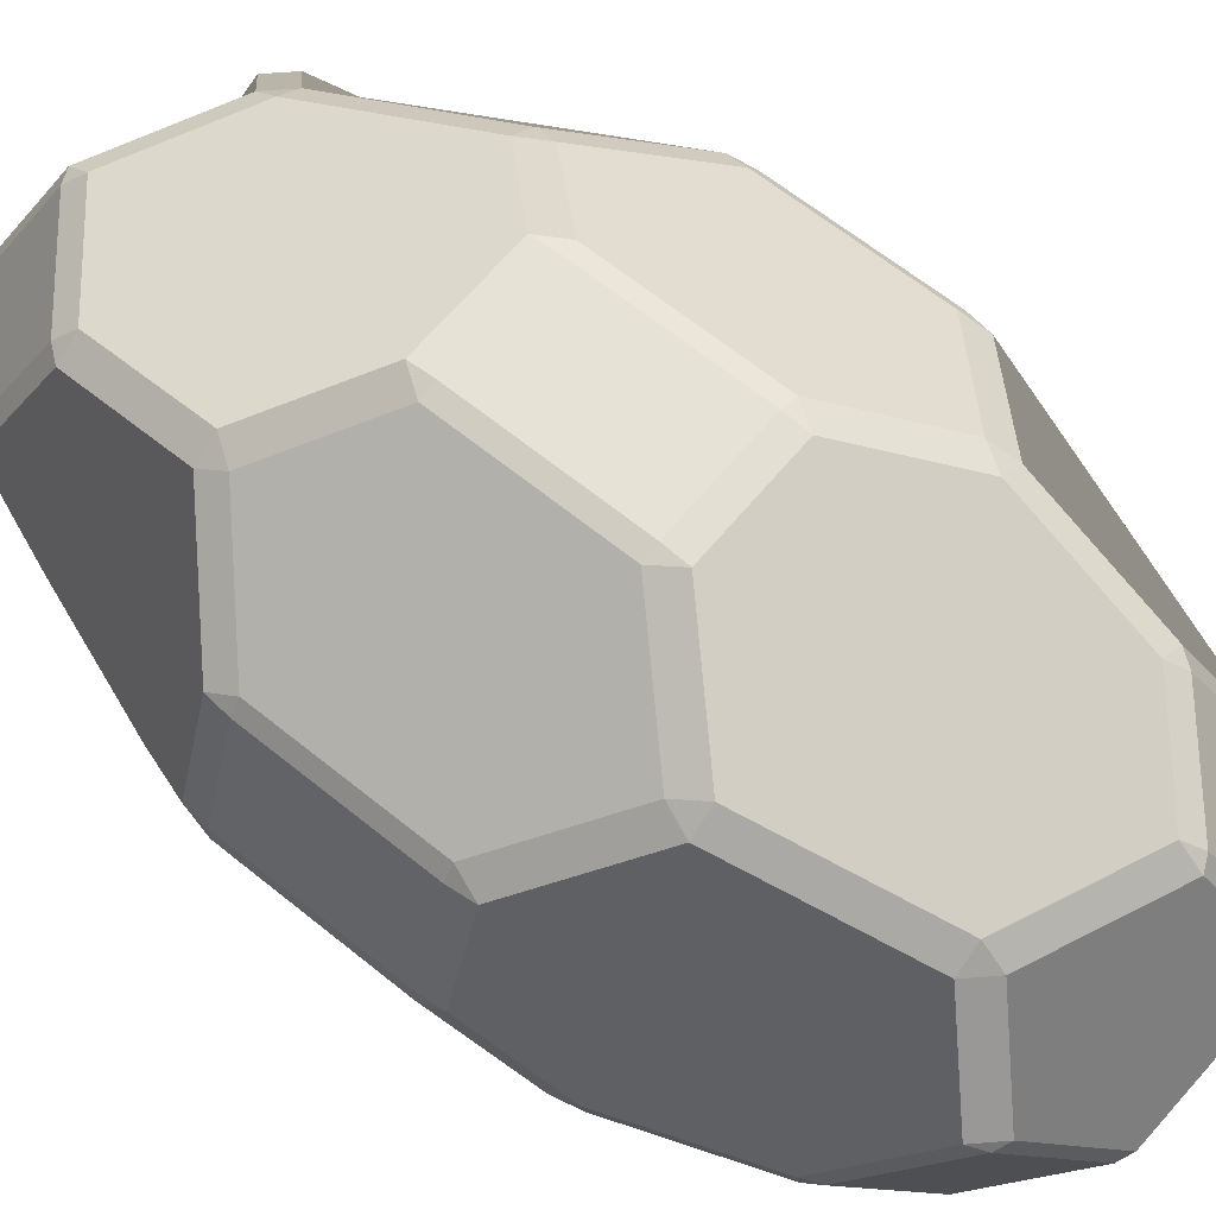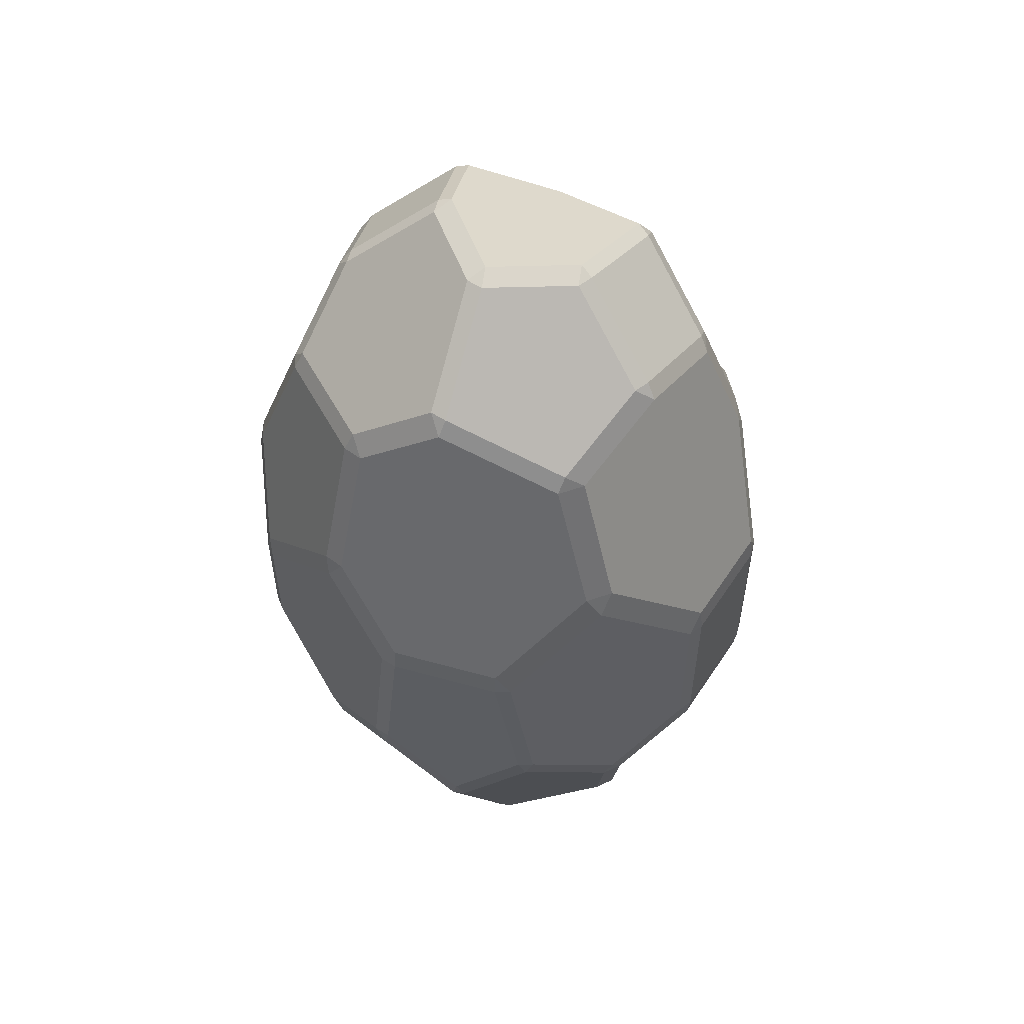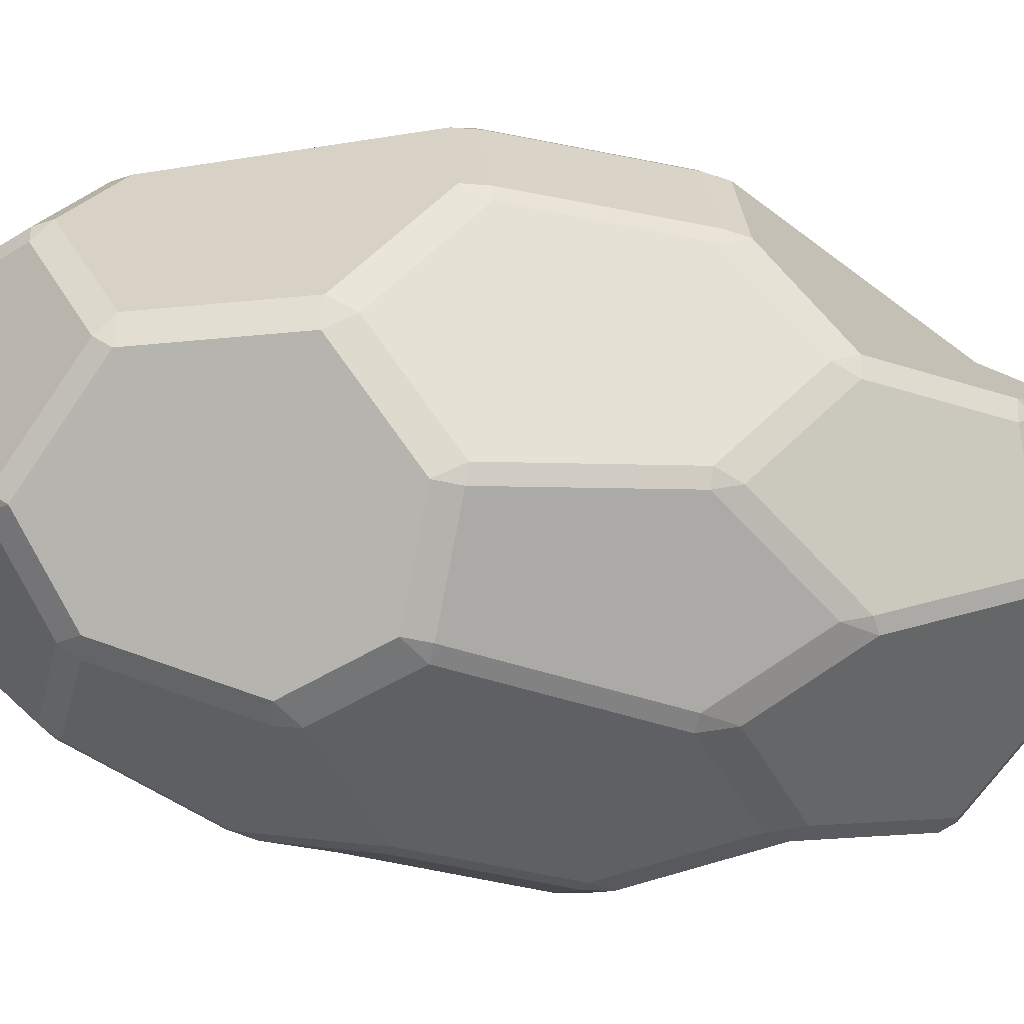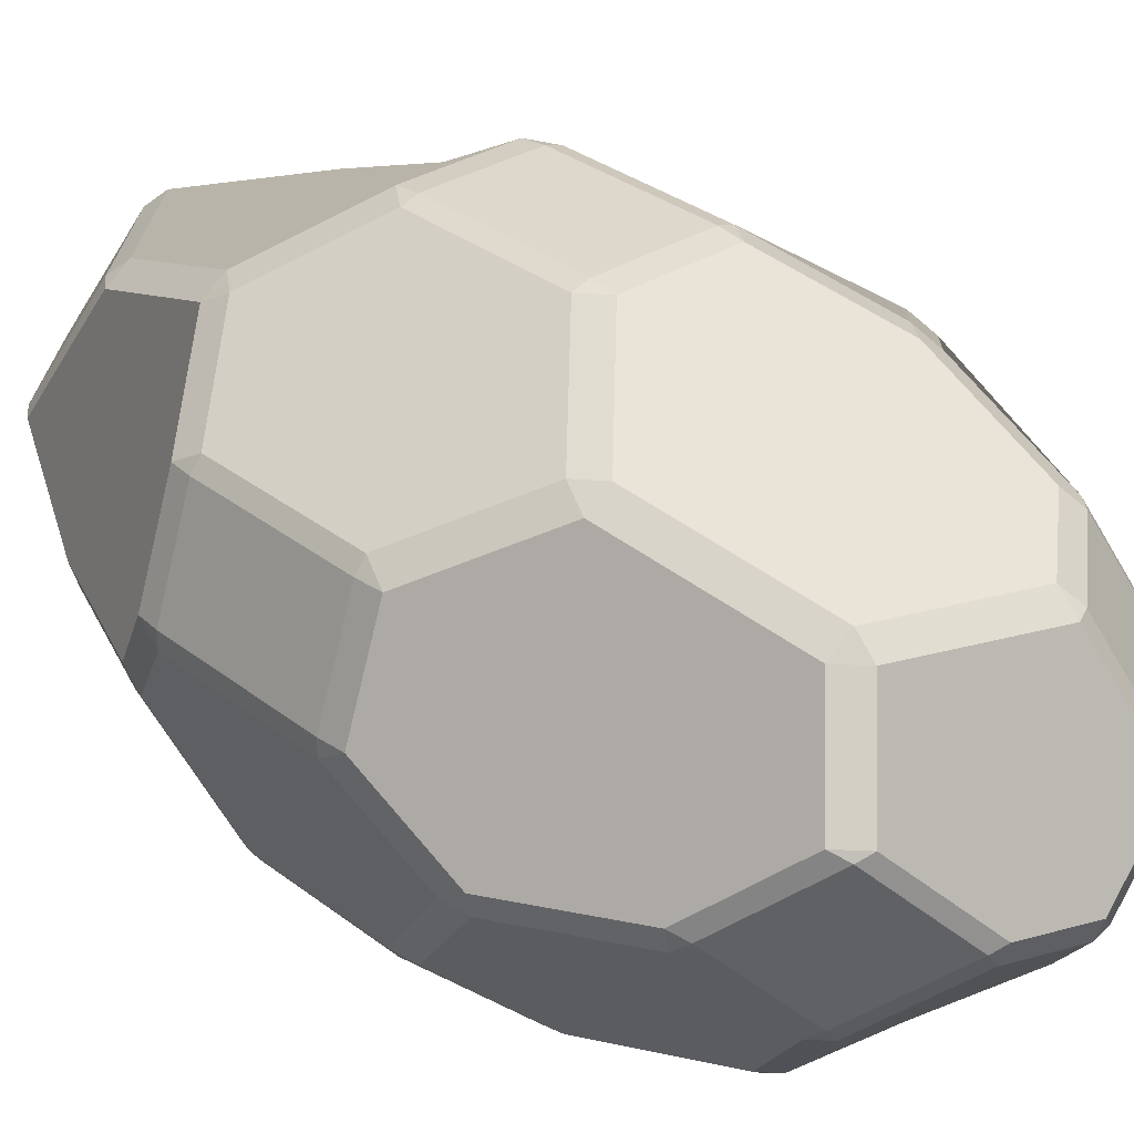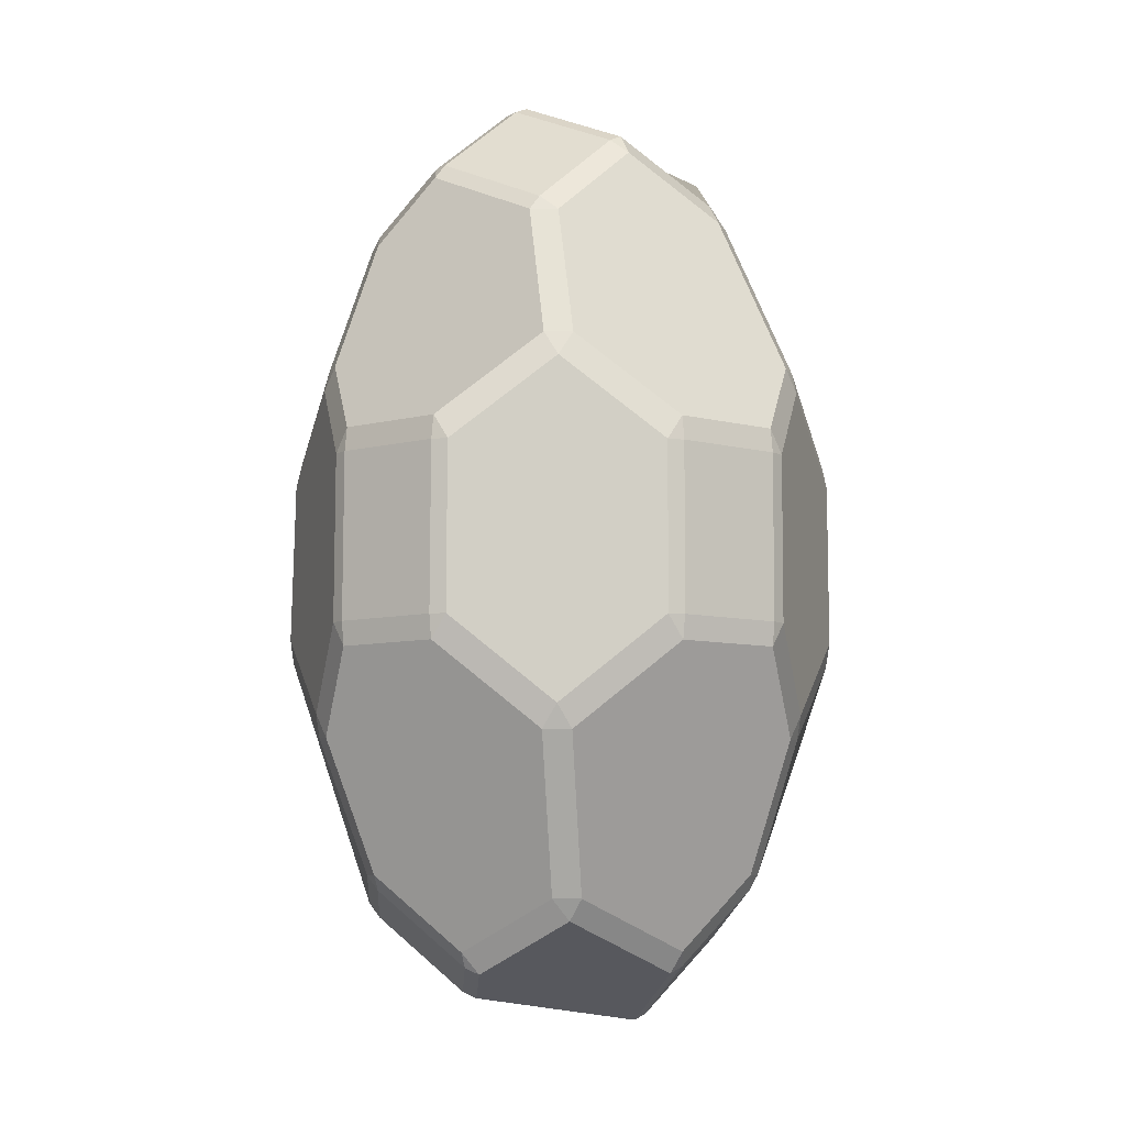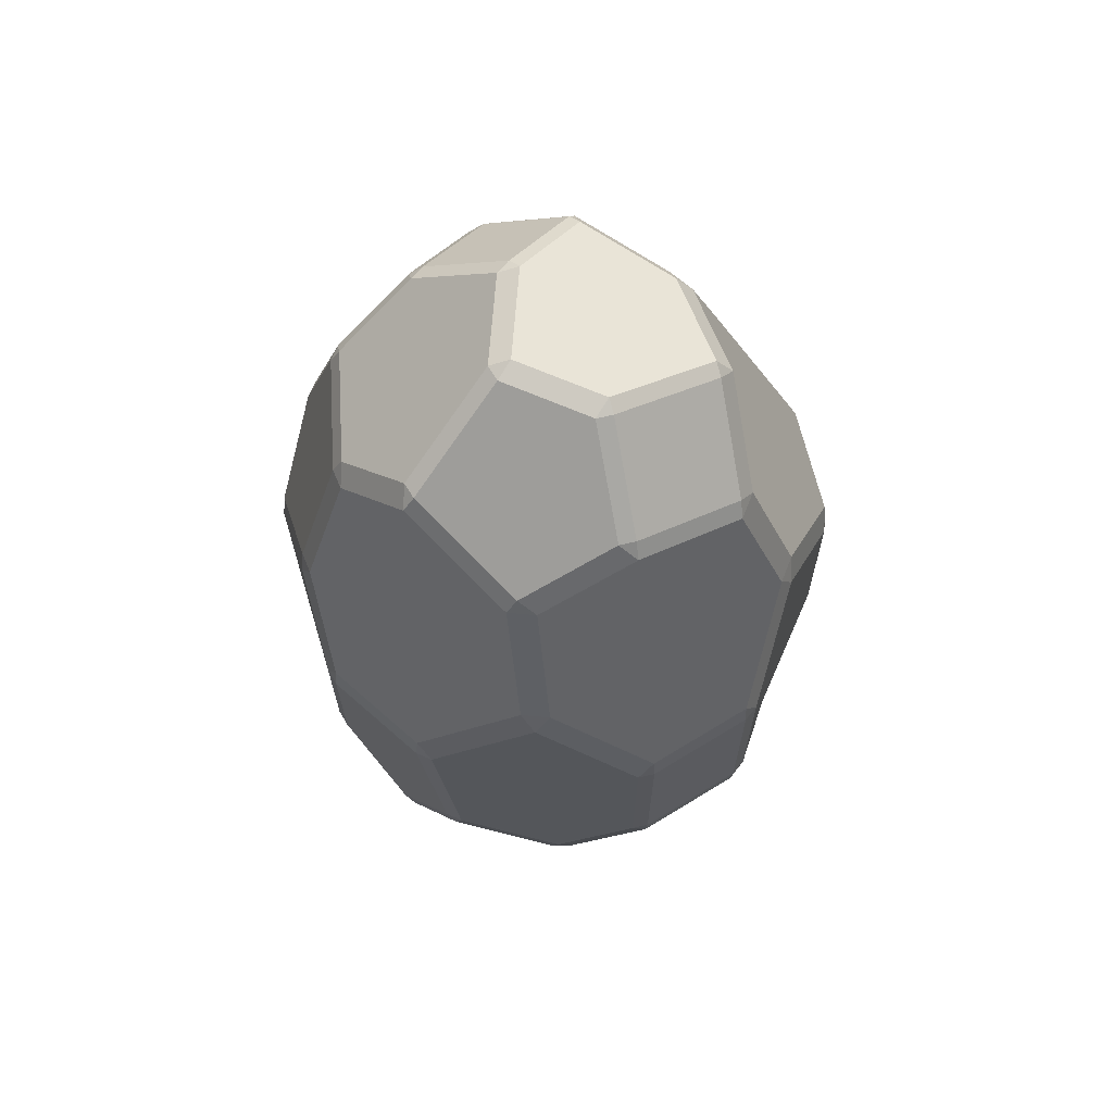
<metadata>
{"format":"obj","ext":"obj","renderer":"f3d","projection":"perspective","resolution":1024,"background":"white","views":[{"elev":63.0,"azim":129.4,"up":"+Z"},{"elev":55.8,"azim":-128.5,"up":"+Y"},{"elev":-43.8,"azim":-103.6,"up":"+Z"},{"elev":31.4,"azim":137.7,"up":"+Z"},{"elev":-7.9,"azim":-36.0,"up":"+Y"},{"elev":66.0,"azim":-103.2,"up":"+Y"}]}
</metadata>
<code>
o Icosphere
v -0.3891 0.4613 -0.2716
v -0.6435 0.7952 -0.5887
v -0.6698 1.401 -0.9209
v -0.3779 1.776 -1.126
v 0.09504 1.403 -1.09
v 0.2754 0.7966 -0.8058
v 0.01422 0.4613 -0.3985
v 0.2513 2.902 1.215
v 0.6117 3.275 0.9165
v 0.3999 3.984 0.6961
v -0.1409 4.217 0.7112
v -0.5379 3.881 0.714
v -0.6068 3.275 0.9194
v -0.2473 2.902 1.215
v -1.116 2.902 0.607
v -0.7112 3.275 0.8465
v -0.6423 3.881 0.6412
v -0.8243 4.114 0.1478
v -0.8675 3.881 -0.2746
v -1.091 3.275 -0.2746
v -1.27 2.902 0.1478
v -0.9411 2.902 -0.8402
v -1.051 3.275 -0.3934
v -0.8283 3.881 -0.3934
v -0.3999 4.114 -0.7133
v -0.1023 3.827 -0.9358
v -0.1712 3.22 -1.141
v -0.5377 2.902 -1.124
v 0.4004 2.831 -1.193
v -0.07254 3.205 -1.157
v -0.003634 3.811 -0.9513
v 0.5119 3.812 -0.8611
v 0.6923 3.206 -0.988
v 1.271 2.902 0.1442
v 1.16 3.276 -0.188
v 0.9795 3.883 -0.06115
v 0.7252 4.217 0.256
v 0.5038 3.984 0.6224
v 0.7155 3.275 0.8428
v 1.117 2.902 0.6033
v 0.4103 4.081 0.6224
v 0.6317 4.314 0.256
v 0.3403 4.547 -0.06115
v -0.0631 4.547 -0.188
v -0.3124 4.547 0.1442
v -0.1305 4.314 0.6375
v -0.3711 0.4007 -0.1531
v 0.03223 0.4007 -0.28
v 0.3124 0.2938 0.1442
v 0.1305 0.5268 0.6375
v -0.4103 0.7598 0.6224
v -0.6317 0.5268 0.256
v 0.5905 0.8918 0.6447
v 0.1935 0.5564 0.6419
v 0.3755 0.3235 0.1485
v 0.7724 0.6588 0.1514
v 0.5379 0.9592 0.714
v 0.6068 1.565 0.9194
v 0.2473 1.939 1.215
v -0.2513 1.939 1.215
v -0.6117 1.565 0.9165
v -0.3999 0.8568 0.6961
v 0.1409 0.6239 0.7112
v 0.6423 0.9592 0.6412
v 0.8243 0.7262 0.1478
v 0.8675 0.9592 -0.2746
v 1.091 1.565 -0.2746
v 1.27 1.939 0.1478
v 1.116 1.939 0.607
v 0.7112 1.565 0.8465
v 0.3755 0.3235 0.07509
v 0.09531 0.4303 -0.3491
v 0.3565 0.7657 -0.7565
v 0.8157 0.8918 -0.3446
v 0.7724 0.6588 0.07792
v -0.4248 0.4303 -0.1855
v -0.6854 0.5564 0.2236
v -0.9398 0.8904 -0.09351
v -0.6792 0.7643 -0.5026
v -0.5038 0.8568 0.6224
v -0.7155 1.565 0.8428
v -1.117 1.939 0.6033
v -1.271 1.939 0.1442
v -1.16 1.564 -0.188
v -0.9795 0.9578 -0.06115
v -0.7252 0.6239 0.256
v -0.6991 0.8313 -0.5621
v -0.9597 0.9574 -0.1529
v -1.14 1.564 -0.2798
v -1.029 1.937 -0.7239
v -0.7254 1.438 -0.8943
v 0.8283 0.9592 -0.3934
v 0.369 0.8331 -0.8053
v 0.1887 1.439 -1.089
v 0.5377 1.939 -1.124
v 0.9411 1.939 -0.8402
v 1.051 1.565 -0.3934
v 1.284 2.794 0.1485
v 1.13 2.794 0.6077
v 1.129 2.047 0.6105
v 1.283 2.047 0.1514
v 1.284 2.794 0.07509
v 1.283 2.047 0.07792
v 1.103 1.674 -0.3446
v 0.9931 2.047 -0.7914
v 1.061 2.795 -0.7012
v 1.172 3.168 -0.2571
v 0.2508 2.794 1.228
v -0.2478 2.794 1.228
v -0.2508 2.047 1.228
v 0.2478 2.047 1.228
v 0.323 2.794 1.205
v 0.3199 2.047 1.205
v 0.6794 1.674 0.9095
v 1.084 2.047 0.6699
v 1.085 2.794 0.6671
v 0.6834 3.167 0.9066
v -1.129 2.794 0.6105
v -1.283 2.794 0.1514
v -1.284 2.047 0.1485
v -1.13 2.047 0.6077
v -1.084 2.794 0.6699
v -1.085 2.047 0.6671
v -0.6834 1.674 0.9066
v -0.323 2.047 1.205
v -0.3199 2.794 1.205
v -0.6794 3.167 0.9095
v -0.7131 1.546 -0.931
v -1.017 2.045 -0.7606
v -0.9485 2.794 -0.8509
v -0.5451 2.794 -1.135
v -0.4212 1.921 -1.136
v -0.9931 2.794 -0.7914
v -1.061 2.045 -0.7012
v -1.172 1.672 -0.2571
v -1.284 2.047 0.07509
v -1.283 2.794 0.07792
v -1.103 3.167 -0.3446
v 0.4387 2.739 -1.188
v 0.7305 3.114 -0.983
v 1.017 2.795 -0.7606
v 0.9485 2.047 -0.8509
v 0.5451 2.047 -1.135
v 0.3665 2.739 -1.211
v 0.473 2.047 -1.157
v 0.1239 1.547 -1.122
v -0.3491 1.921 -1.159
v -0.473 2.794 -1.157
v -0.1065 3.112 -1.174
v 1.14 3.277 -0.2798
v 1.029 2.903 -0.7239
v 0.7429 3.222 -0.9463
v 0.5625 3.828 -0.8194
v 0.6682 4.116 -0.4701
v 0.9597 3.883 -0.1529
v 0.3939 4.517 -0.09351
v 0.6854 4.284 0.2236
v 0.9398 3.95 -0.09351
v 0.6483 4.183 -0.4107
v -0.5905 3.949 0.6447
v -0.1935 4.284 0.6419
v -0.3755 4.517 0.1485
v -0.7724 4.182 0.1514
v -0.8157 3.949 -0.3446
v -0.7724 4.182 0.07792
v -0.3755 4.517 0.07509
v -0.1262 4.517 -0.2571
v -0.3874 4.182 -0.6645
v -0.01762 3.894 -0.9097
v -0.3152 4.182 -0.6872
v -0.05402 4.517 -0.2798
v 0.3493 4.517 -0.1529
v 0.6037 4.183 -0.4701
v 0.4979 3.895 -0.8194
f 3 91 128
f 2 79 87
f 4 132 147
f 101 68 103
f 111 59 113
f 121 82 123
f 73 6 93
f 143 95 145
f 127 13 16
f 126 109 14
f 137 119 21
f 148 131 28
f 156 172 43
f 166 162 45
f 98 102 34
f 55 49 71
f 139 144 29
f 171 167 44
f 130 133 22
f 118 122 15
f 116 99 40
f 36 155 158
f 159 154 173
f 153 32 174
f 170 25 168
f 149 27 30
f 165 18 163
f 138 20 23
f 161 11 46
f 117 39 9
f 10 38 41
f 107 150 35
f 140 33 152
f 106 141 151
f 108 112 8
f 31 26 169
f 96 142 105
f 83 120 136
f 24 19 164
f 129 90 134
f 60 110 125
f 17 12 160
f 66 74 92
f 81 61 124
f 42 37 157
f 78 85 88
f 69 100 115
f 94 5 146
f 47 76 1
f 89 84 135
f 51 62 80
f 50 54 63
f 67 97 104
f 58 70 114
f 77 52 86
f 53 64 57
f 65 56 75
f 1 2 3 4 5 6 7
f 8 9 10 11 12 13 14
f 15 16 17 18 19 20 21
f 22 23 24 25 26 27 28
f 29 30 31 32 33
f 34 35 36 37 38 39 40
f 41 42 43 44 45 46
f 47 48 49 50 51 52
f 53 54 55 56
f 57 58 59 60 61 62 63
f 64 65 66 67 68 69 70
f 71 72 73 74 75
f 76 77 78 79
f 80 81 82 83 84 85 86
f 87 88 89 90 91
f 92 93 94 95 96 97
f 98 99 100 101
f 102 103 104 105 106 107
f 108 109 110 111
f 112 113 114 115 116 117
f 118 119 120 121
f 122 123 124 125 126 127
f 128 129 130 131 132
f 133 134 135 136 137 138
f 139 140 141 142 143
f 144 145 146 147 148 149
f 150 151 152 153 154 155
f 156 157 158 159
f 160 161 162 163
f 164 165 166 167 168
f 169 170 171 172 173 174
f 7 48 47 1
f 91 3 2 87
f 107 35 34 102
f 117 9 8 112
f 127 16 15 122
f 132 4 3 128
f 138 23 22 133
f 149 30 29 144
f 38 10 9 39
f 12 17 16 13
f 19 24 23 20
f 26 31 30 27
f 155 36 35 150
f 46 11 10 41
f 156 43 42 157
f 163 18 17 160
f 168 25 24 164
f 174 32 31 169
f 70 58 57 64
f 97 67 66 92
f 48 72 71 49
f 61 81 80 62
f 84 89 88 85
f 5 94 93 6
f 40 99 98 34
f 96 105 104 97
f 14 109 108 8
f 69 115 114 70
f 21 119 118 15
f 60 125 124 61
f 28 131 130 22
f 83 136 135 84
f 33 140 139 29
f 4 147 146 5
f 32 153 152 33
f 36 158 157 37
f 45 162 161 46
f 44 167 166 45
f 43 172 171 44
f 159 173 172 156
f 158 155 154 159
f 173 154 153 174
f 170 168 167 171
f 169 26 25 170
f 165 163 162 166
f 164 19 18 165
f 160 12 11 161
f 41 38 37 42
f 106 151 150 107
f 105 142 141 106
f 151 141 140 152
f 148 28 27 149
f 147 132 131 148
f 137 21 20 138
f 136 120 119 137
f 126 14 13 127
f 125 110 109 126
f 116 40 39 117
f 115 100 99 116
f 143 145 144 139
f 142 96 95 143
f 145 95 94 146
f 129 134 133 130
f 128 91 90 129
f 134 90 89 135
f 121 123 122 118
f 120 83 82 121
f 123 82 81 124
f 111 113 112 108
f 110 60 59 111
f 113 59 58 114
f 101 103 102 98
f 100 69 68 101
f 103 68 67 104
f 73 93 92 74
f 72 7 6 73
f 1 76 79 2
f 87 79 78 88
f 77 86 85 78
f 76 47 52 77
f 86 52 51 80
f 65 75 74 66
f 64 53 56 65
f 75 56 55 71
f 50 63 62 51
f 49 55 54 50
f 63 54 53 57
f 48 7 72

</code>
